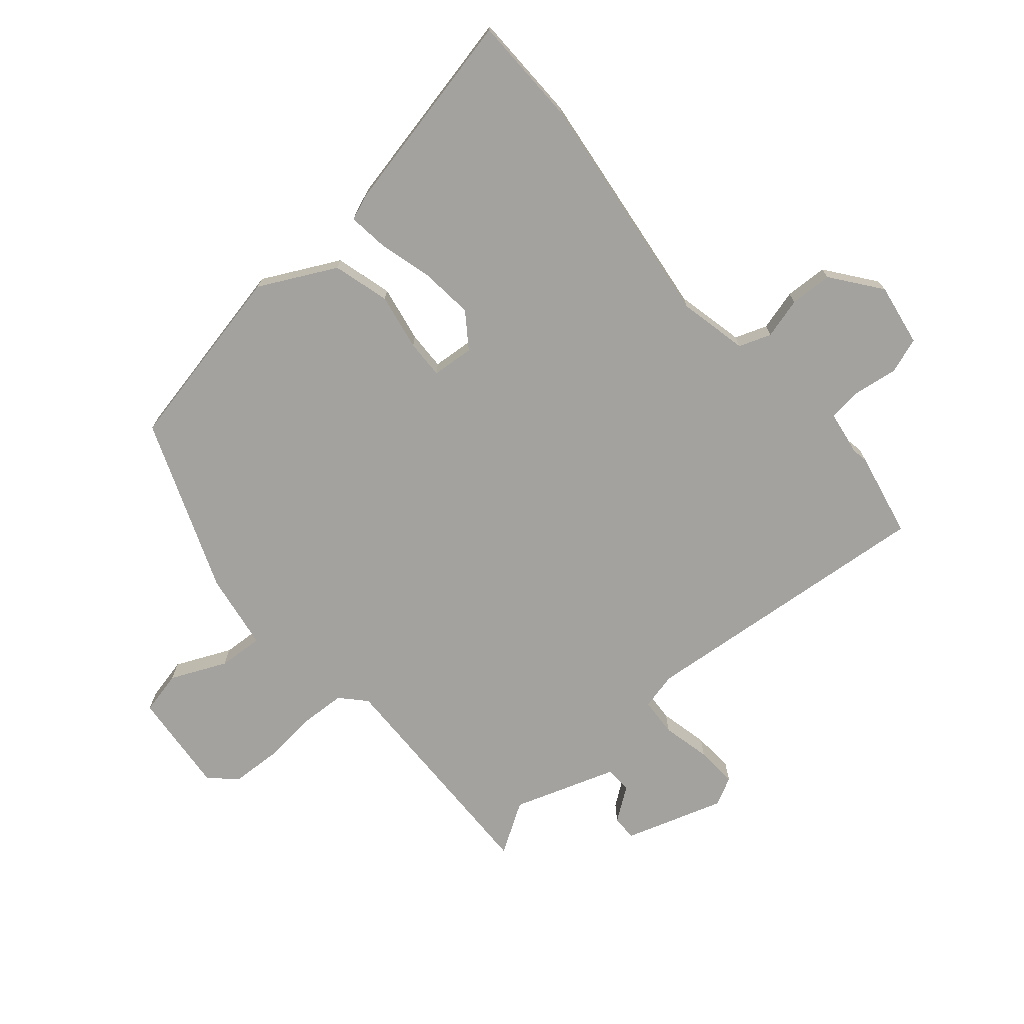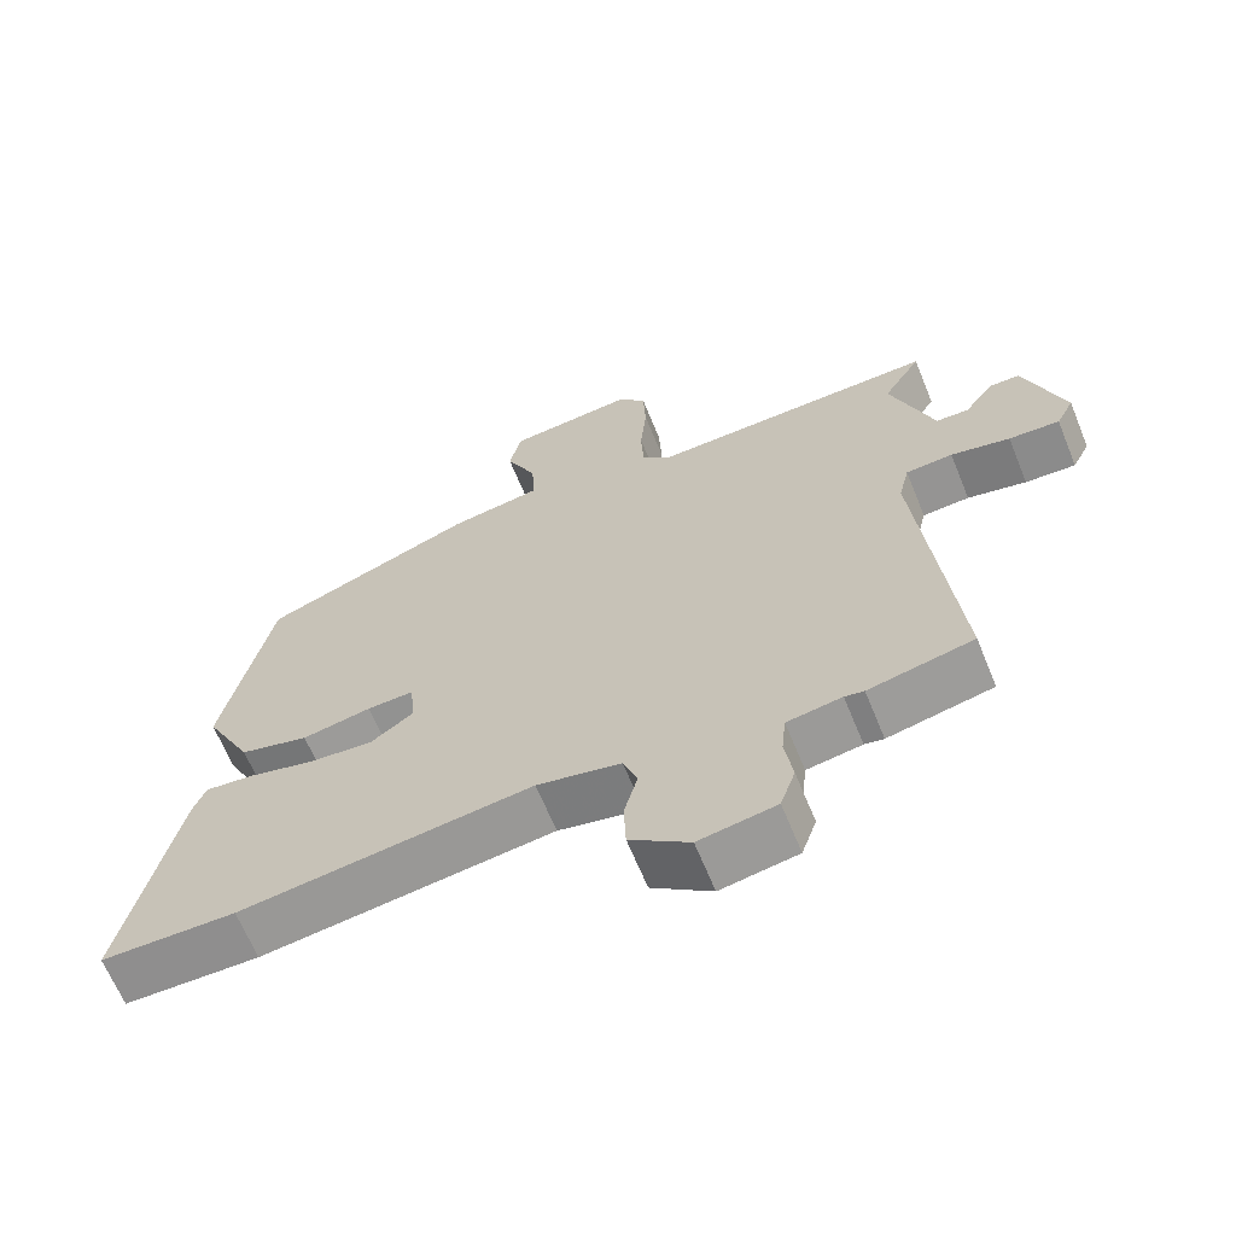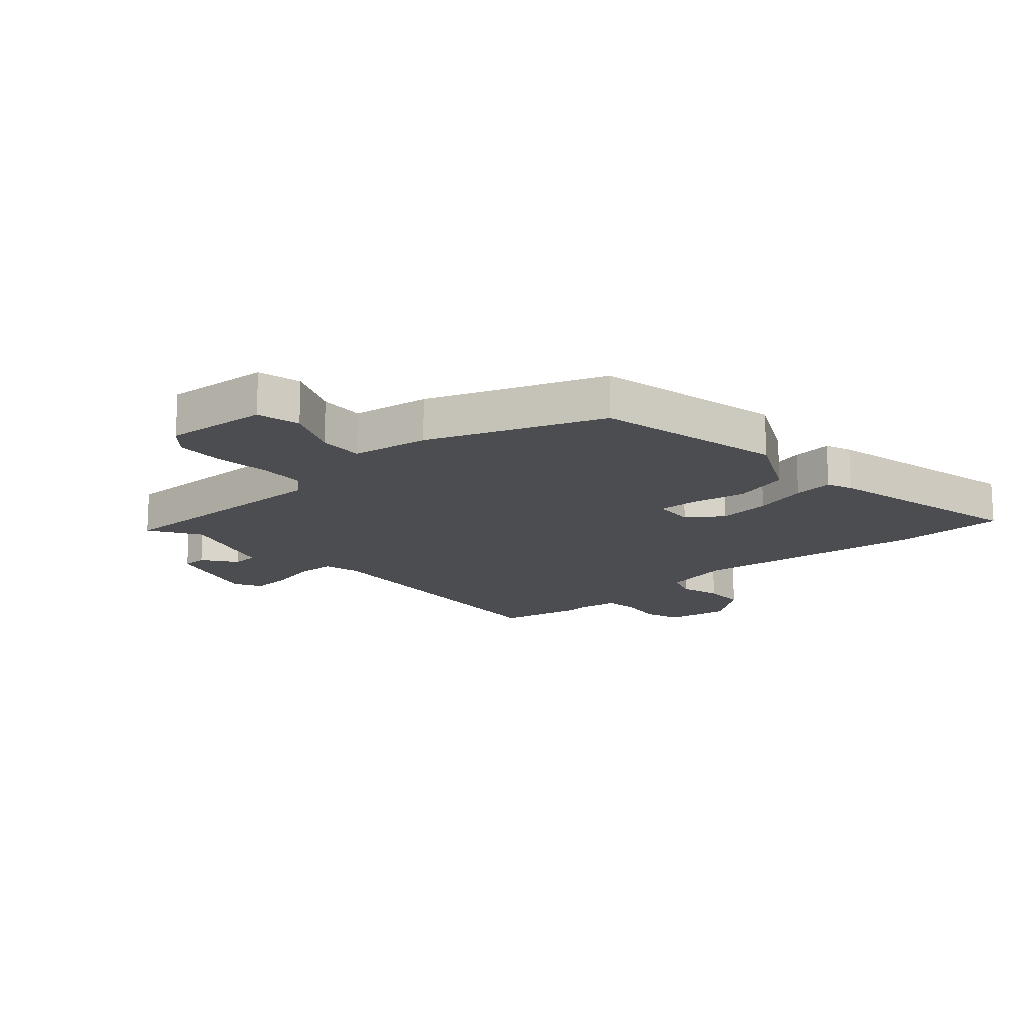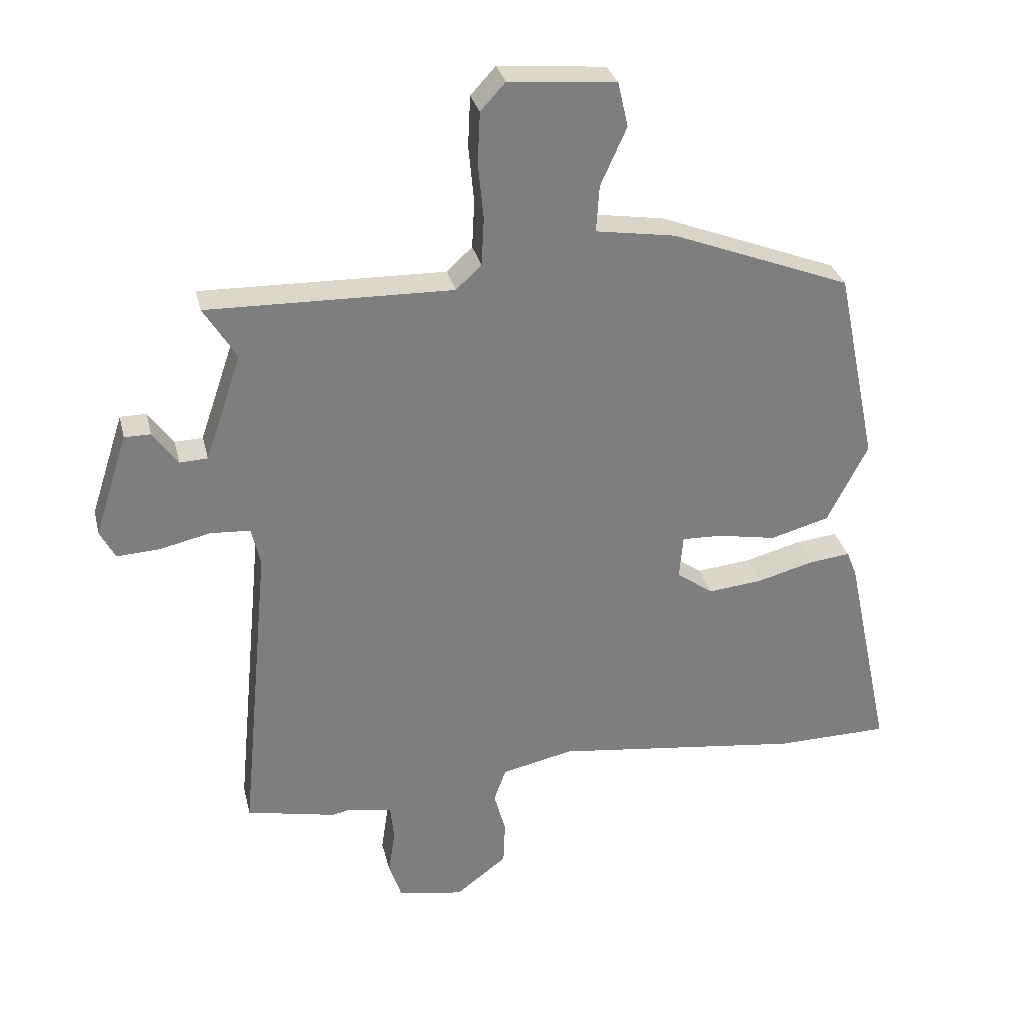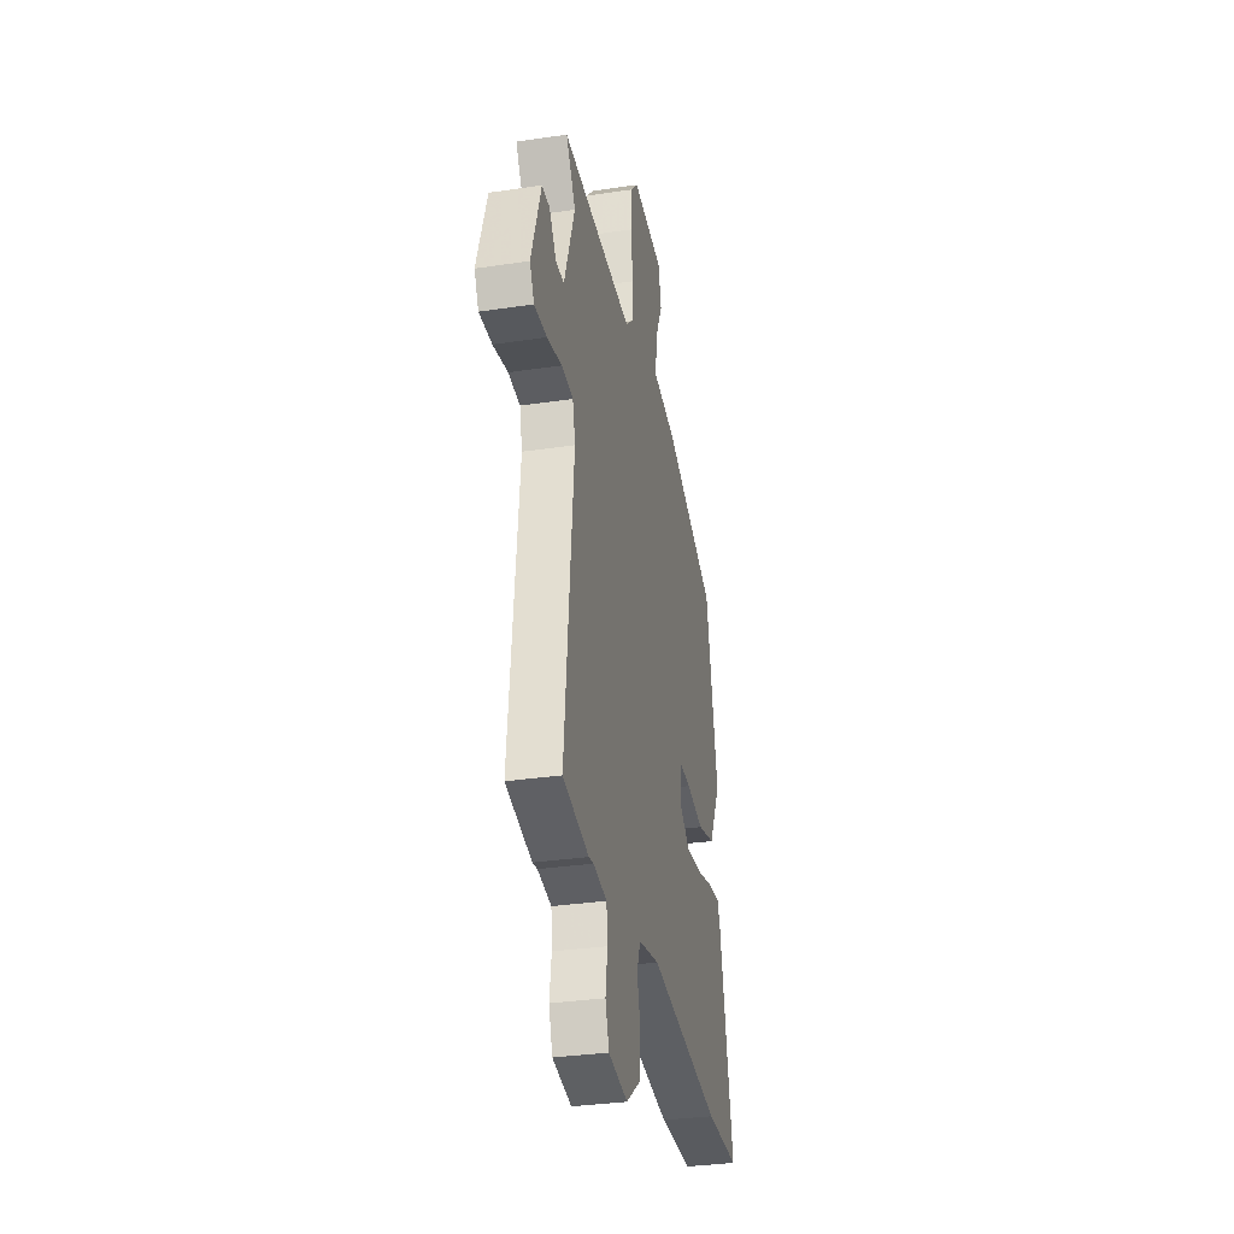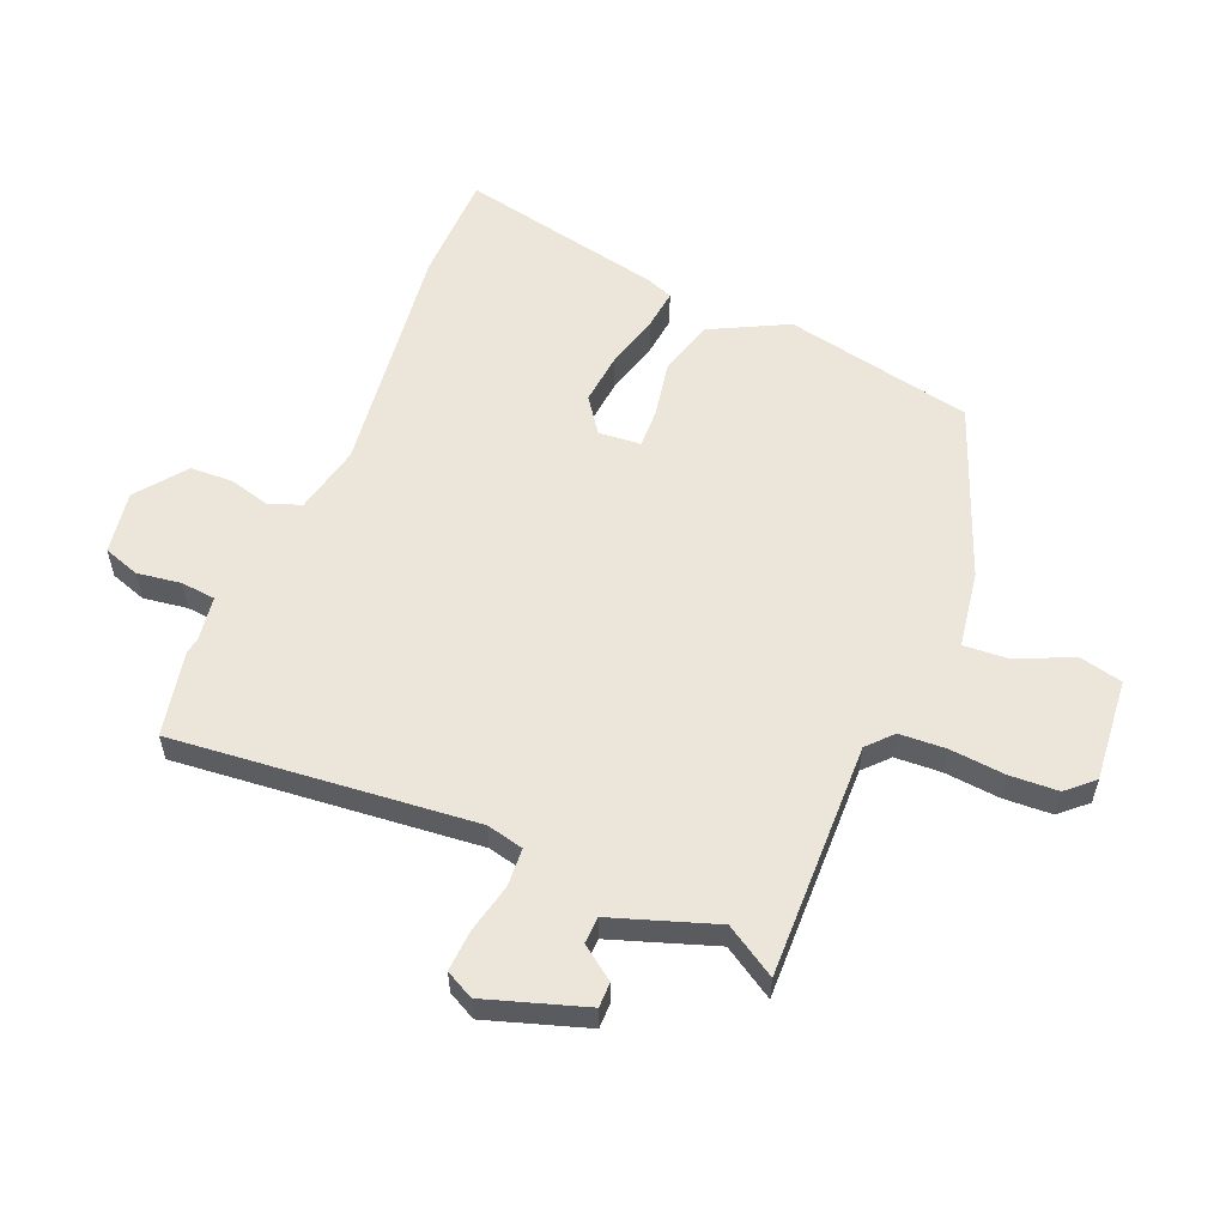
<metadata>
{"format":"obj","ext":"obj","renderer":"f3d","projection":"perspective","resolution":1024,"background":"white","views":[{"elev":-72.6,"azim":130.6,"up":"+Y"},{"elev":-65.5,"azim":-157.8,"up":"+Z"},{"elev":-15.9,"azim":42.2,"up":"+Y"},{"elev":30.8,"azim":-13.1,"up":"+Z"},{"elev":-32.9,"azim":-78.3,"up":"+Z"},{"elev":56.5,"azim":-67.4,"up":"+Y"}]}
</metadata>
<code>
v 0.612 0.07 -0.498
v 0.424 0.07 -0.501
v 0.015 0.07 -0.45
v -0.103 0.07 -0.476
v -0.123 0.07 -0.531
v -0.104 0.07 -0.601
v -0.107 0.07 -0.674
v -0.191 0.07 -0.738
v -0.299 0.07 -0.72
v -0.32 0.07 -0.658
v -0.309 0.07 -0.583
v -0.315 0.07 -0.524
v -0.392 0.07 -0.512
v -0.419 0.07 -0.517
v -0.566 0.07 -0.486
v -0.517 0.07 0.028
v -0.532 0.07 0.091
v -0.598 0.07 0.095
v -0.681 0.07 0.076
v -0.752 0.07 0.072
v -0.777 0.07 0.12
v -0.722 0.07 0.29
v -0.679 0.07 0.29
v -0.638 0.07 0.233
v -0.592 0.07 0.235
v -0.532 0.07 0.411
v -0.586 0.07 0.498
v -0.182 0.07 0.489
v -0.14 0.07 0.528
v -0.136 0.07 0.607
v -0.145 0.07 0.701
v -0.141 0.07 0.784
v -0.1 0.07 0.829
v 0.077 0.07 0.813
v 0.094 0.07 0.739
v 0.051 0.07 0.644
v 0.046 0.07 0.567
v 0.178 0.07 0.546
v 0.474 0.07 0.431
v 0.541 0.07 0.109
v 0.474 0.07 -0.022
v 0.377 0.07 -0.049
v 0.28 0.07 -0.031
v 0.214 0.07 -0.029
v 0.208 0.07 -0.101
v 0.268 0.07 -0.144
v 0.358 0.07 -0.135
v 0.451 0.07 -0.11
v 0.52 0.07 -0.102
v 0.537 0.07 -0.146
v 0.612 0 -0.498
v 0.424 0 -0.501
v 0.015 0 -0.45
v -0.103 0 -0.476
v -0.123 0 -0.531
v -0.104 0 -0.601
v -0.107 0 -0.674
v -0.191 0 -0.738
v -0.299 0 -0.72
v -0.32 0 -0.658
v -0.309 0 -0.583
v -0.315 0 -0.524
v -0.392 0 -0.512
v -0.419 0 -0.517
v -0.566 0 -0.486
v -0.517 0 0.028
v -0.532 0 0.091
v -0.598 0 0.095
v -0.681 0 0.076
v -0.752 0 0.072
v -0.777 0 0.12
v -0.722 0 0.29
v -0.679 0 0.29
v -0.638 0 0.233
v -0.592 0 0.235
v -0.532 0 0.411
v -0.586 0 0.498
v -0.182 0 0.489
v -0.14 0 0.528
v -0.136 0 0.607
v -0.145 0 0.701
v -0.141 0 0.784
v -0.1 0 0.829
v 0.077 0 0.813
v 0.094 0 0.739
v 0.051 0 0.644
v 0.046 0 0.567
v 0.178 0 0.546
v 0.474 0 0.431
v 0.541 0 0.109
v 0.474 0 -0.022
v 0.377 0 -0.049
v 0.28 0 -0.031
v 0.214 0 -0.029
v 0.208 0 -0.101
v 0.268 0 -0.144
v 0.358 0 -0.135
v 0.451 0 -0.11
v 0.52 0 -0.102
v 0.537 0 -0.146
f 47 48 49 50
f 46 47 50 1
f 45 46 1 2
f 40 41 42 43
f 40 43 44
f 37 38 39 40
f 37 40 44
f 33 34 35 36
f 33 36 37
f 30 31 32 33
f 29 30 33 37
f 28 29 37 44
f 26 27 28 44
f 21 22 23 24
f 21 24 25
f 18 19 20 21
f 17 18 21 25
f 13 14 15 16
f 12 13 16
f 12 16 17
f 8 9 10 11
f 8 11 12
f 5 6 7 8
f 5 8 12 17
f 45 2 3
f 45 3 4
f 44 45 4
f 26 44 4
f 17 25 26
f 4 5 17 26
f 100 99 98 97
f 51 100 97 96
f 52 51 96 95
f 93 92 91 90
f 94 93 90
f 90 89 88 87
f 94 90 87
f 86 85 84 83
f 87 86 83
f 83 82 81 80
f 87 83 80 79
f 94 87 79 78
f 94 78 77 76
f 74 73 72 71
f 75 74 71
f 71 70 69 68
f 75 71 68 67
f 66 65 64 63
f 66 63 62
f 67 66 62
f 61 60 59 58
f 62 61 58
f 58 57 56 55
f 67 62 58 55
f 53 52 95
f 54 53 95
f 54 95 94
f 54 94 76
f 76 75 67
f 76 67 55 54
f 1 51 52 2
f 2 52 53 3
f 3 53 54 4
f 4 54 55 5
f 5 55 56 6
f 6 56 57 7
f 7 57 58 8
f 8 58 59 9
f 9 59 60 10
f 10 60 61 11
f 11 61 62 12
f 12 62 63 13
f 13 63 64 14
f 14 64 65 15
f 15 65 66 16
f 16 66 67 17
f 17 67 68 18
f 18 68 69 19
f 19 69 70 20
f 20 70 71 21
f 21 71 72 22
f 22 72 73 23
f 23 73 74 24
f 24 74 75 25
f 25 75 76 26
f 26 76 77 27
f 27 77 78 28
f 28 78 79 29
f 29 79 80 30
f 30 80 81 31
f 31 81 82 32
f 32 82 83 33
f 33 83 84 34
f 34 84 85 35
f 35 85 86 36
f 36 86 87 37
f 37 87 88 38
f 38 88 89 39
f 39 89 90 40
f 40 90 91 41
f 41 91 92 42
f 42 92 93 43
f 43 93 94 44
f 44 94 95 45
f 45 95 96 46
f 46 96 97 47
f 47 97 98 48
f 48 98 99 49
f 49 99 100 50
f 50 100 51 1

</code>
